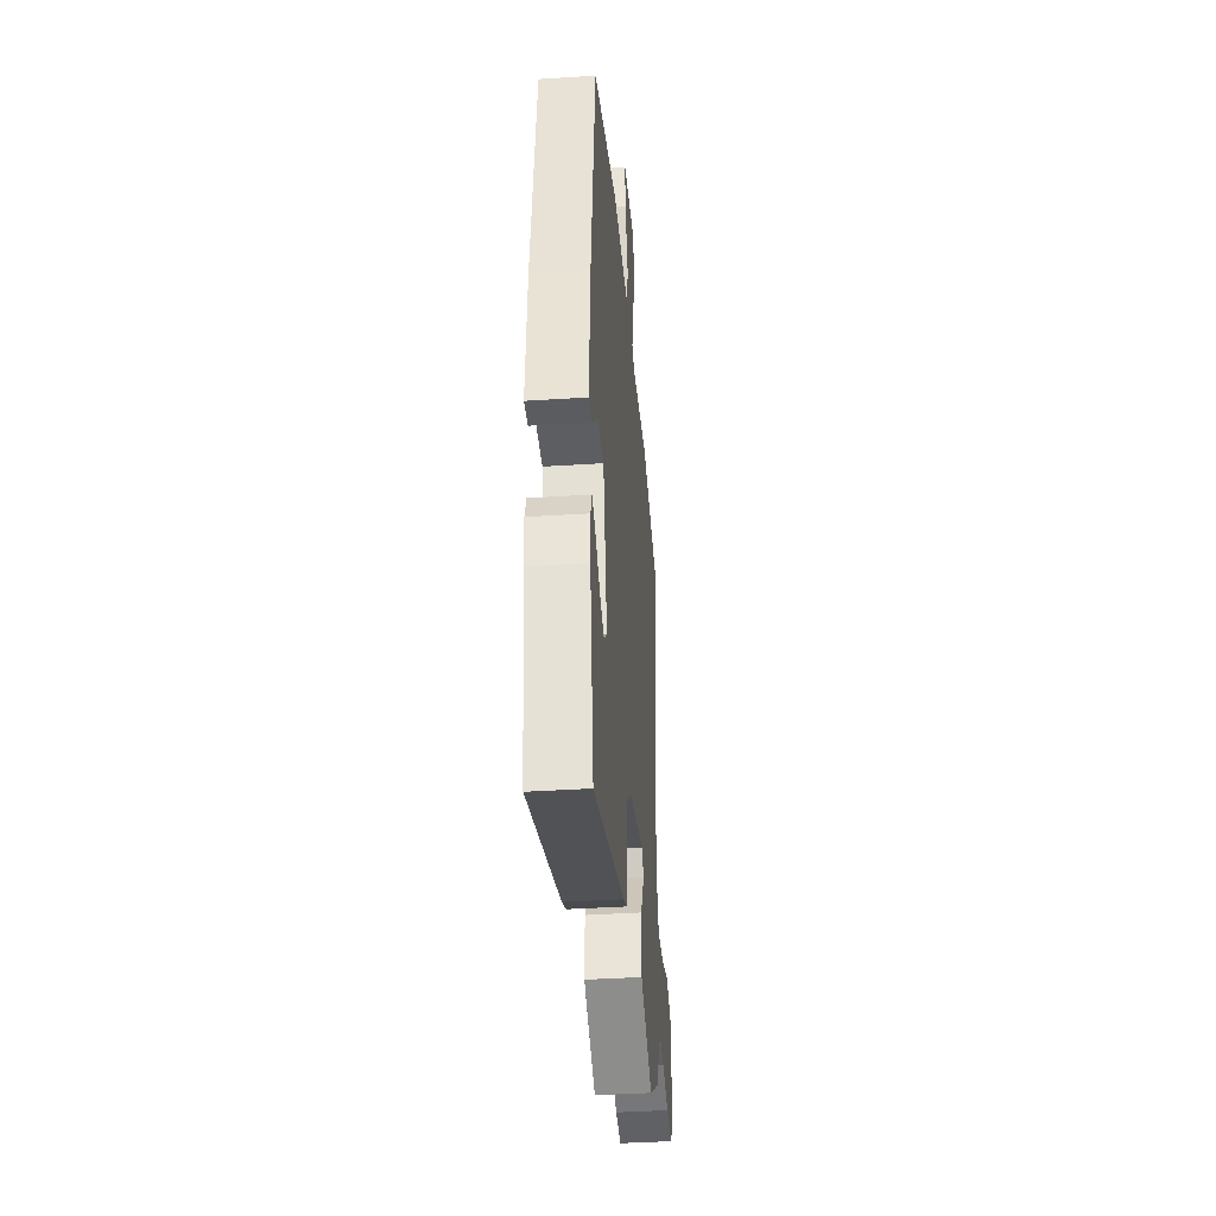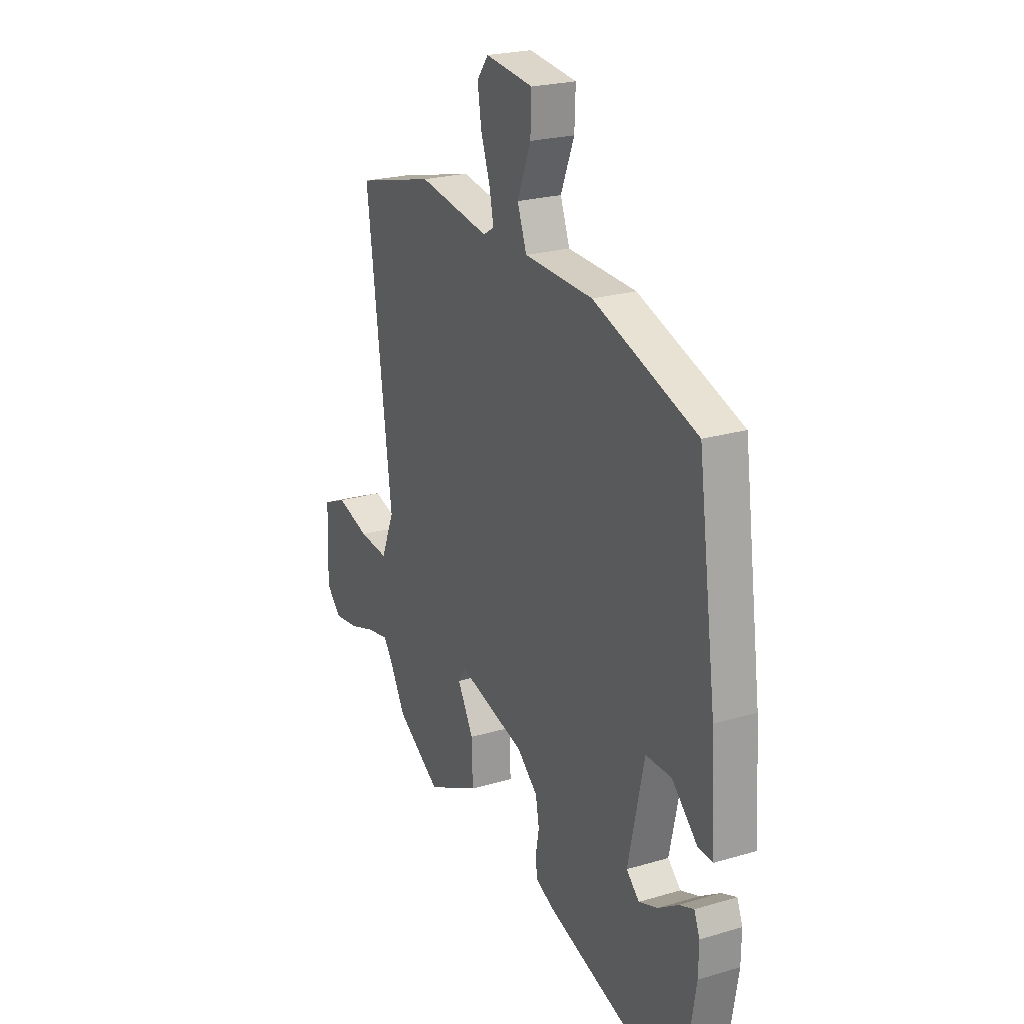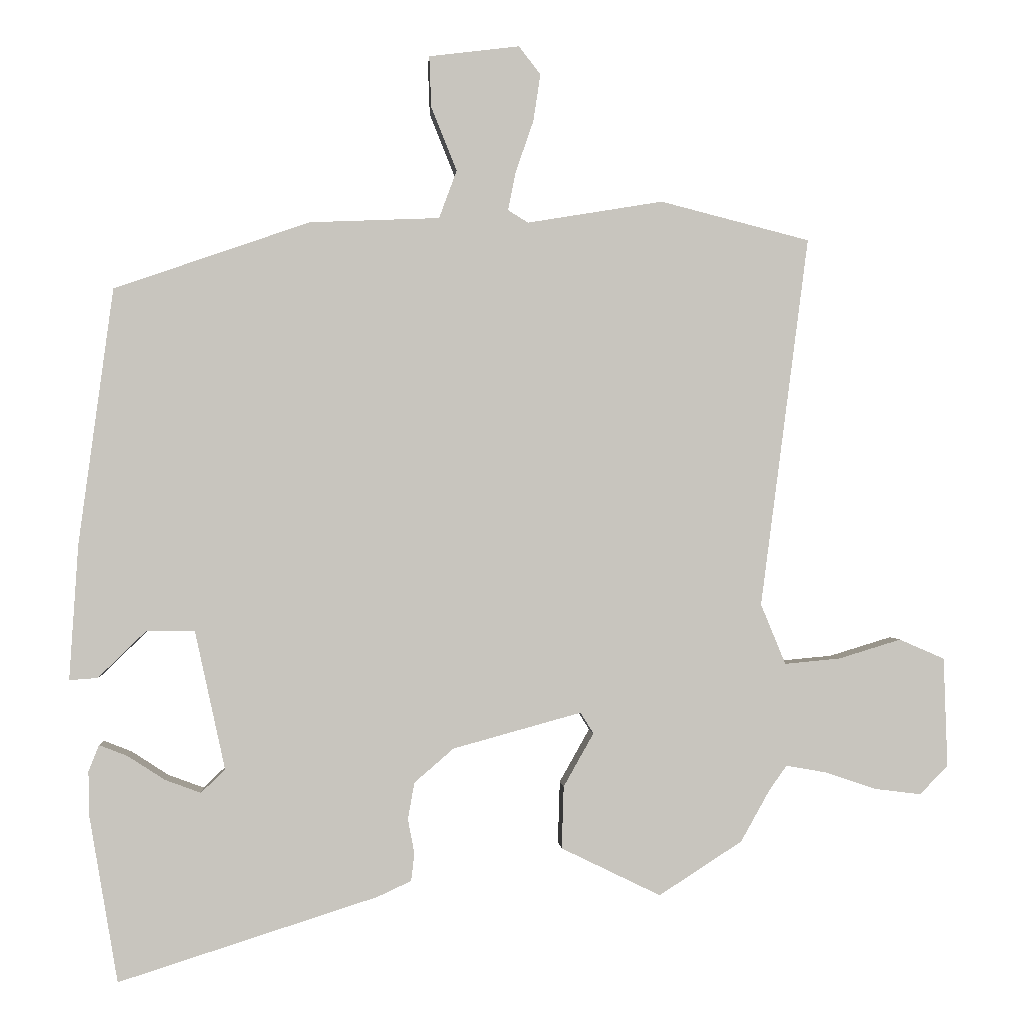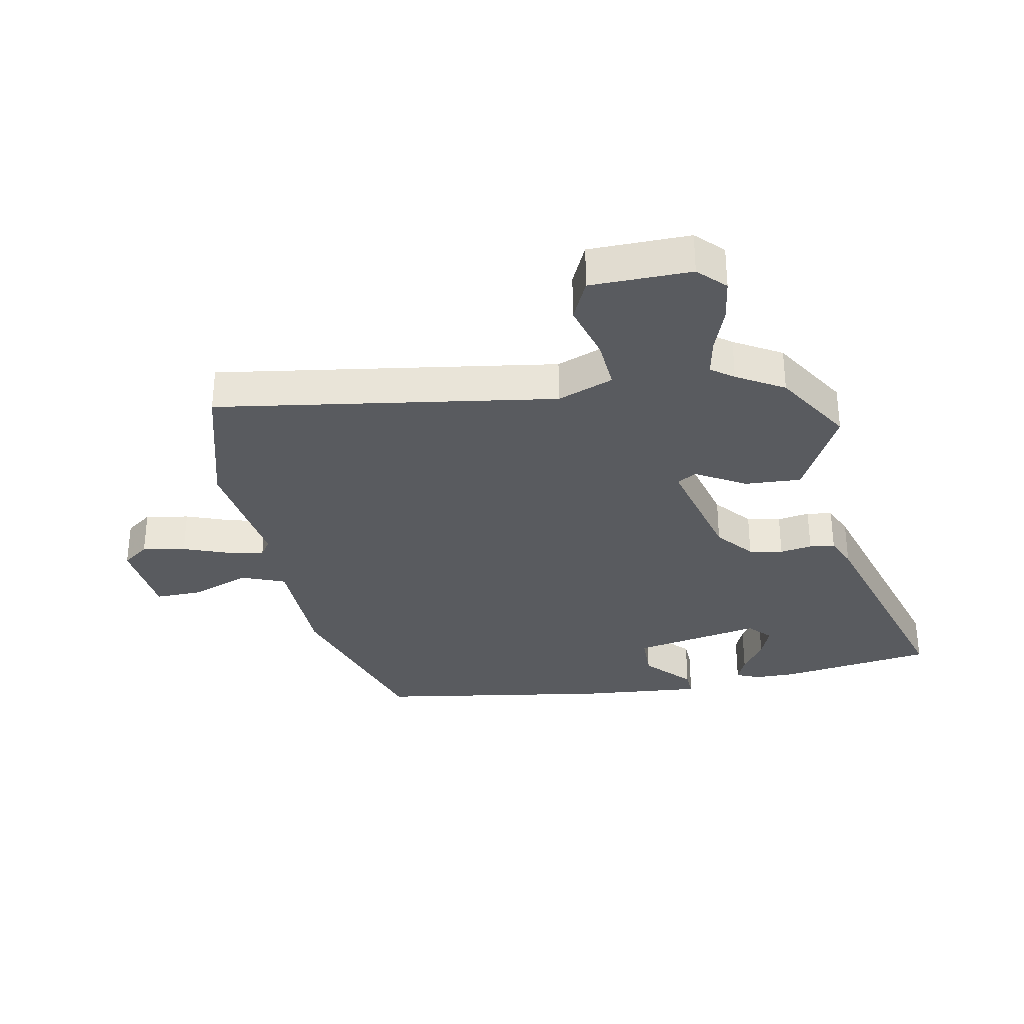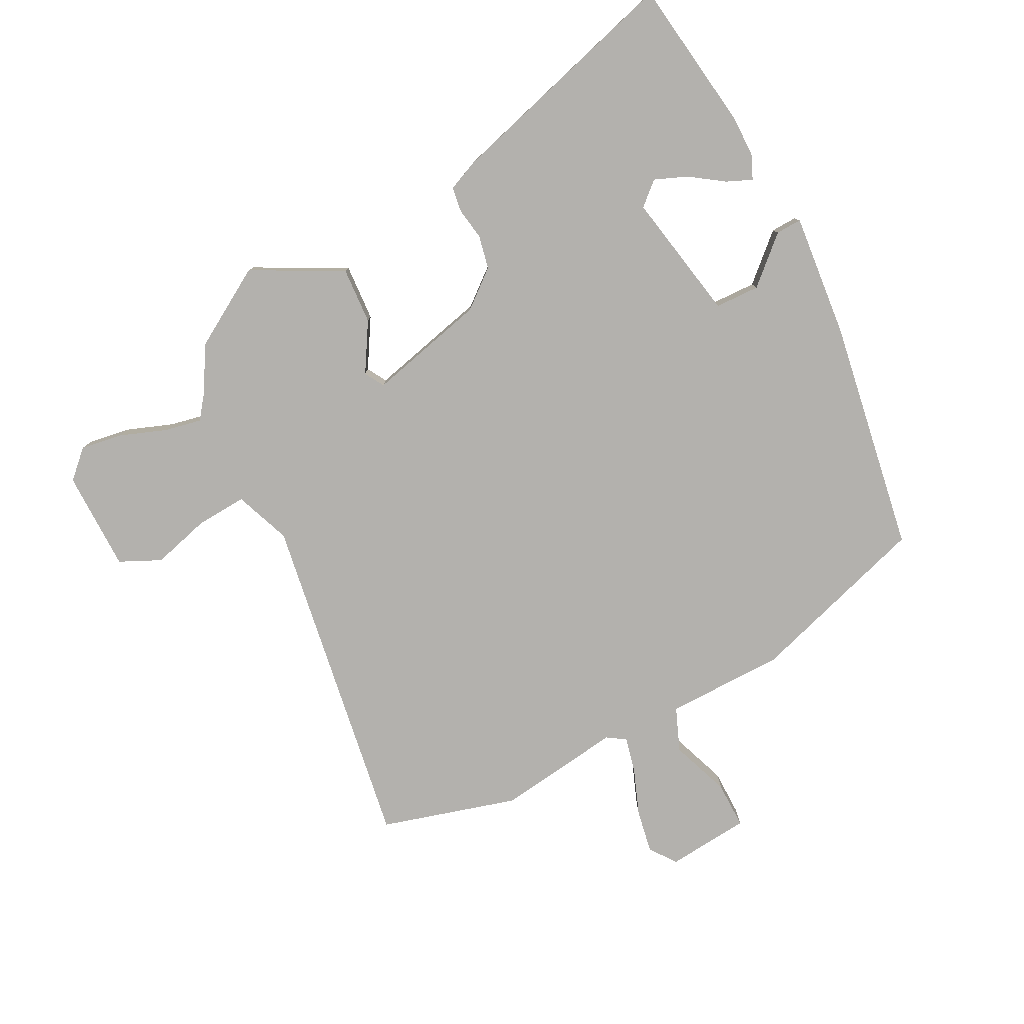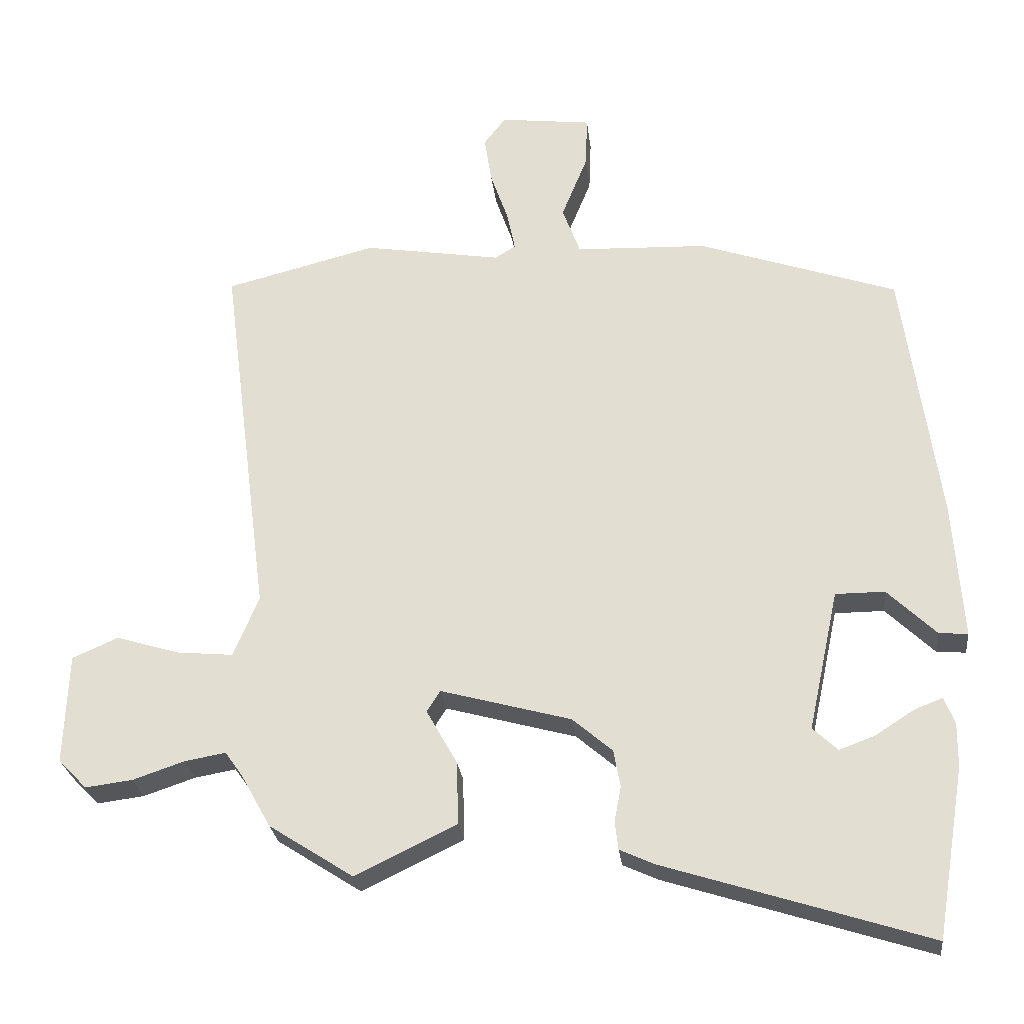
<metadata>
{"format":"obj","ext":"obj","renderer":"f3d","projection":"perspective","resolution":1024,"background":"white","views":[{"elev":-38.8,"azim":-85.3,"up":"+Z"},{"elev":23.0,"azim":-116.8,"up":"+Z"},{"elev":0.2,"azim":-3.8,"up":"+Z"},{"elev":-32.1,"azim":99.7,"up":"+Y"},{"elev":-79.3,"azim":-154.4,"up":"+Y"},{"elev":-26.6,"azim":-173.5,"up":"+Z"}]}
</metadata>
<code>
v -0.473 0.07 -0.661
v -0.516 0.07 -0.406
v -0.517 0.07 -0.339
v -0.501 0.07 -0.299
v -0.458 0.07 -0.316
v -0.401 0.07 -0.353
v -0.347 0.07 -0.373
v -0.31 0.07 -0.338
v -0.356 0.07 -0.126
v -0.43 0.07 -0.126
v -0.503 0.07 -0.197
v -0.546 0.07 -0.2
v -0.532 0.07 0.007
v -0.479 0.07 0.396
v -0.181 0.07 0.499
v 0.017 0.07 0.507
v 0.044 0.07 0.58
v 0.005 0.07 0.677
v 0.002 0.07 0.755
v 0.14 0.07 0.772
v 0.173 0.07 0.729
v 0.162 0.07 0.657
v 0.135 0.07 0.579
v 0.123 0.07 0.52
v 0.154 0.07 0.501
v 0.361 0.07 0.535
v 0.589 0.07 0.477
v 0.516 0.07 -0.088
v 0.554 0.07 -0.18
v 0.639 0.07 -0.172
v 0.734 0.07 -0.143
v 0.803 0.07 -0.173
v 0.809 0.07 -0.34
v 0.766 0.07 -0.384
v 0.695 0.07 -0.375
v 0.618 0.07 -0.349
v 0.556 0.07 -0.338
v 0.529 0.07 -0.376
v 0.485 0.07 -0.455
v 0.358 0.07 -0.537
v 0.206 0.07 -0.463
v 0.209 0.07 -0.368
v 0.255 0.07 -0.286
v 0.235 0.07 -0.254
v 0.039 0.07 -0.308
v -0.021 0.07 -0.36
v -0.031 0.07 -0.416
v -0.021 0.07 -0.469
v -0.026 0.07 -0.511
v -0.078 0.07 -0.535
v -0.473 0 -0.661
v -0.516 0 -0.406
v -0.517 0 -0.339
v -0.501 0 -0.299
v -0.458 0 -0.316
v -0.401 0 -0.353
v -0.347 0 -0.373
v -0.31 0 -0.338
v -0.356 0 -0.126
v -0.43 0 -0.126
v -0.503 0 -0.197
v -0.546 0 -0.2
v -0.532 0 0.007
v -0.479 0 0.396
v -0.181 0 0.499
v 0.017 0 0.507
v 0.044 0 0.58
v 0.005 0 0.677
v 0.002 0 0.755
v 0.14 0 0.772
v 0.173 0 0.729
v 0.162 0 0.657
v 0.135 0 0.579
v 0.123 0 0.52
v 0.154 0 0.501
v 0.361 0 0.535
v 0.589 0 0.477
v 0.516 0 -0.088
v 0.554 0 -0.18
v 0.639 0 -0.172
v 0.734 0 -0.143
v 0.803 0 -0.173
v 0.809 0 -0.34
v 0.766 0 -0.384
v 0.695 0 -0.375
v 0.618 0 -0.349
v 0.556 0 -0.338
v 0.529 0 -0.376
v 0.485 0 -0.455
v 0.358 0 -0.537
v 0.206 0 -0.463
v 0.209 0 -0.368
v 0.255 0 -0.286
v 0.235 0 -0.254
v 0.039 0 -0.308
v -0.021 0 -0.36
v -0.031 0 -0.416
v -0.021 0 -0.469
v -0.026 0 -0.511
v -0.078 0 -0.535
f 47 48 49 50
f 46 47 50 1
f 45 46 1 2
f 40 41 42 43
f 38 39 40 43
f 37 38 43 44
f 36 37 44
f 33 34 35 36
f 33 36 44
f 30 31 32 33
f 29 30 33 44
f 28 29 44
f 25 26 27 28
f 24 25 28 44
f 20 21 22 23
f 20 23 24
f 17 18 19 20
f 16 17 20 24
f 13 14 15 16
f 10 11 12 13
f 9 10 13 16
f 8 9 16 24
f 3 4 5 6
f 3 6 7
f 2 3 7
f 45 2 7
f 8 24 44 45
f 7 8 45
f 100 99 98 97
f 51 100 97 96
f 52 51 96 95
f 93 92 91 90
f 93 90 89 88
f 94 93 88 87
f 94 87 86
f 86 85 84 83
f 94 86 83
f 83 82 81 80
f 94 83 80 79
f 94 79 78
f 78 77 76 75
f 94 78 75 74
f 73 72 71 70
f 74 73 70
f 70 69 68 67
f 74 70 67 66
f 66 65 64 63
f 63 62 61 60
f 66 63 60 59
f 74 66 59 58
f 56 55 54 53
f 57 56 53
f 57 53 52
f 57 52 95
f 95 94 74 58
f 95 58 57
f 1 51 52 2
f 2 52 53 3
f 3 53 54 4
f 4 54 55 5
f 5 55 56 6
f 6 56 57 7
f 7 57 58 8
f 8 58 59 9
f 9 59 60 10
f 10 60 61 11
f 11 61 62 12
f 12 62 63 13
f 13 63 64 14
f 14 64 65 15
f 15 65 66 16
f 16 66 67 17
f 17 67 68 18
f 18 68 69 19
f 19 69 70 20
f 20 70 71 21
f 21 71 72 22
f 22 72 73 23
f 23 73 74 24
f 24 74 75 25
f 25 75 76 26
f 26 76 77 27
f 27 77 78 28
f 28 78 79 29
f 29 79 80 30
f 30 80 81 31
f 31 81 82 32
f 32 82 83 33
f 33 83 84 34
f 34 84 85 35
f 35 85 86 36
f 36 86 87 37
f 37 87 88 38
f 38 88 89 39
f 39 89 90 40
f 40 90 91 41
f 41 91 92 42
f 42 92 93 43
f 43 93 94 44
f 44 94 95 45
f 45 95 96 46
f 46 96 97 47
f 47 97 98 48
f 48 98 99 49
f 49 99 100 50
f 50 100 51 1

</code>
